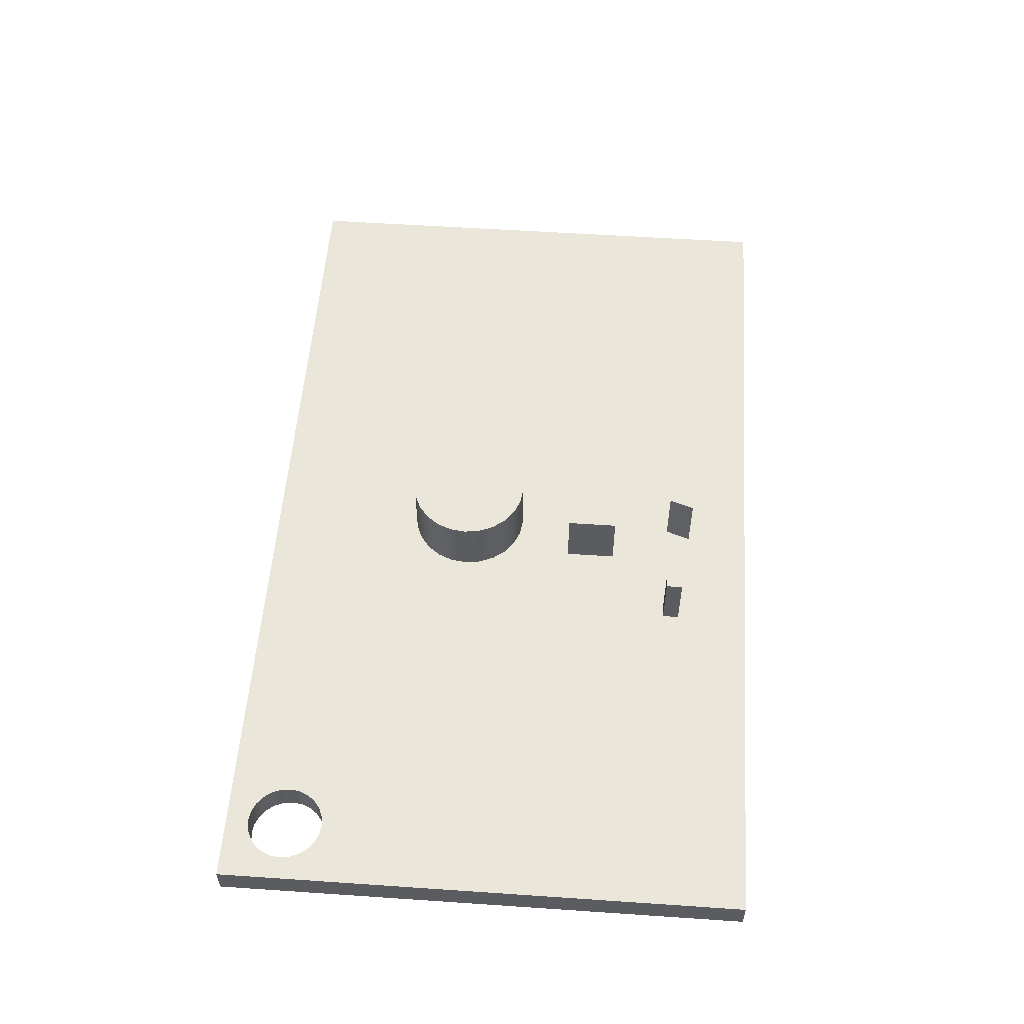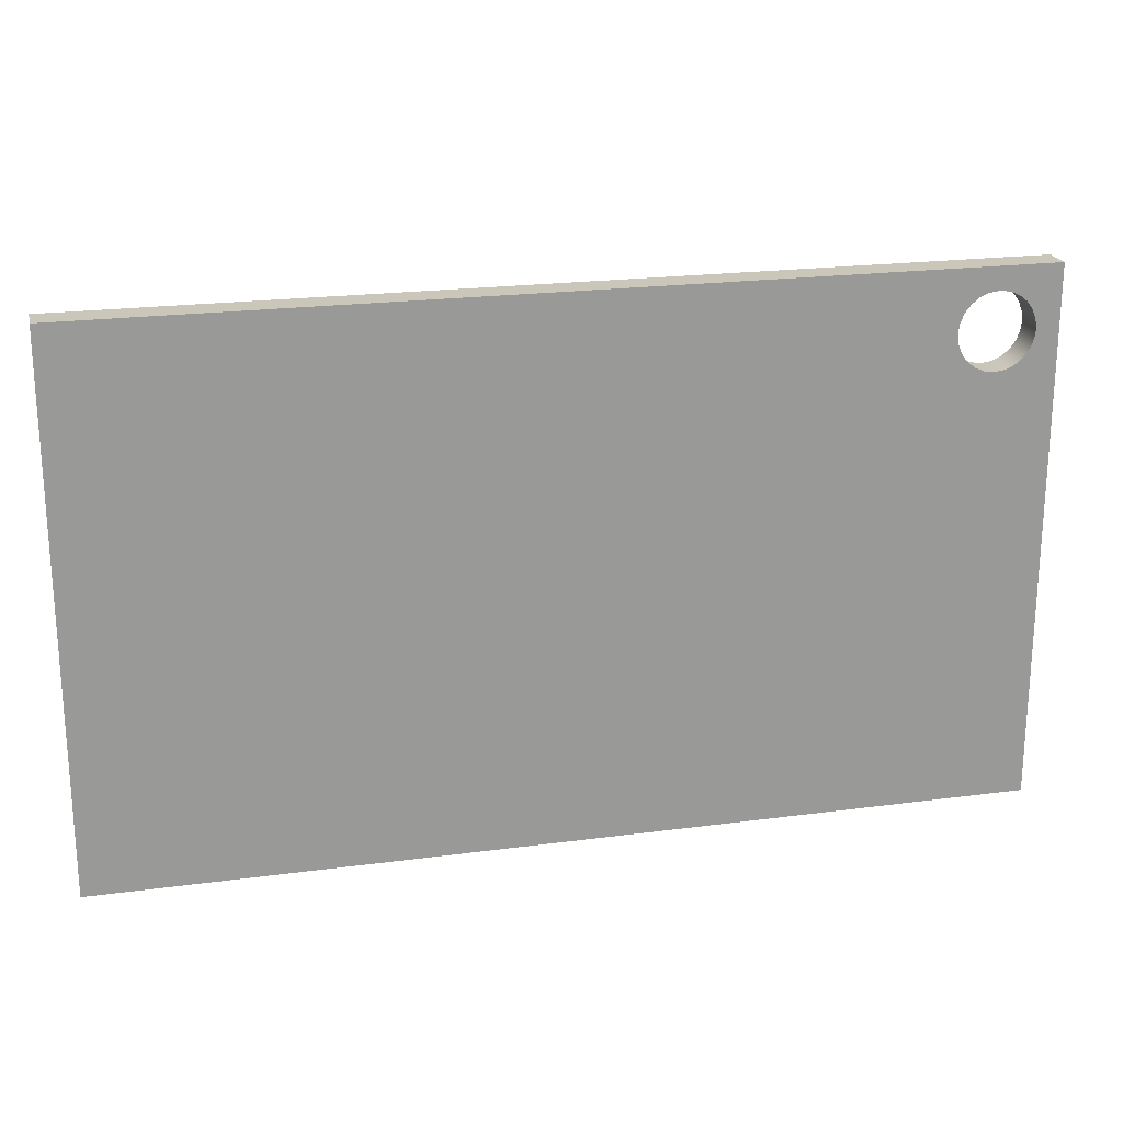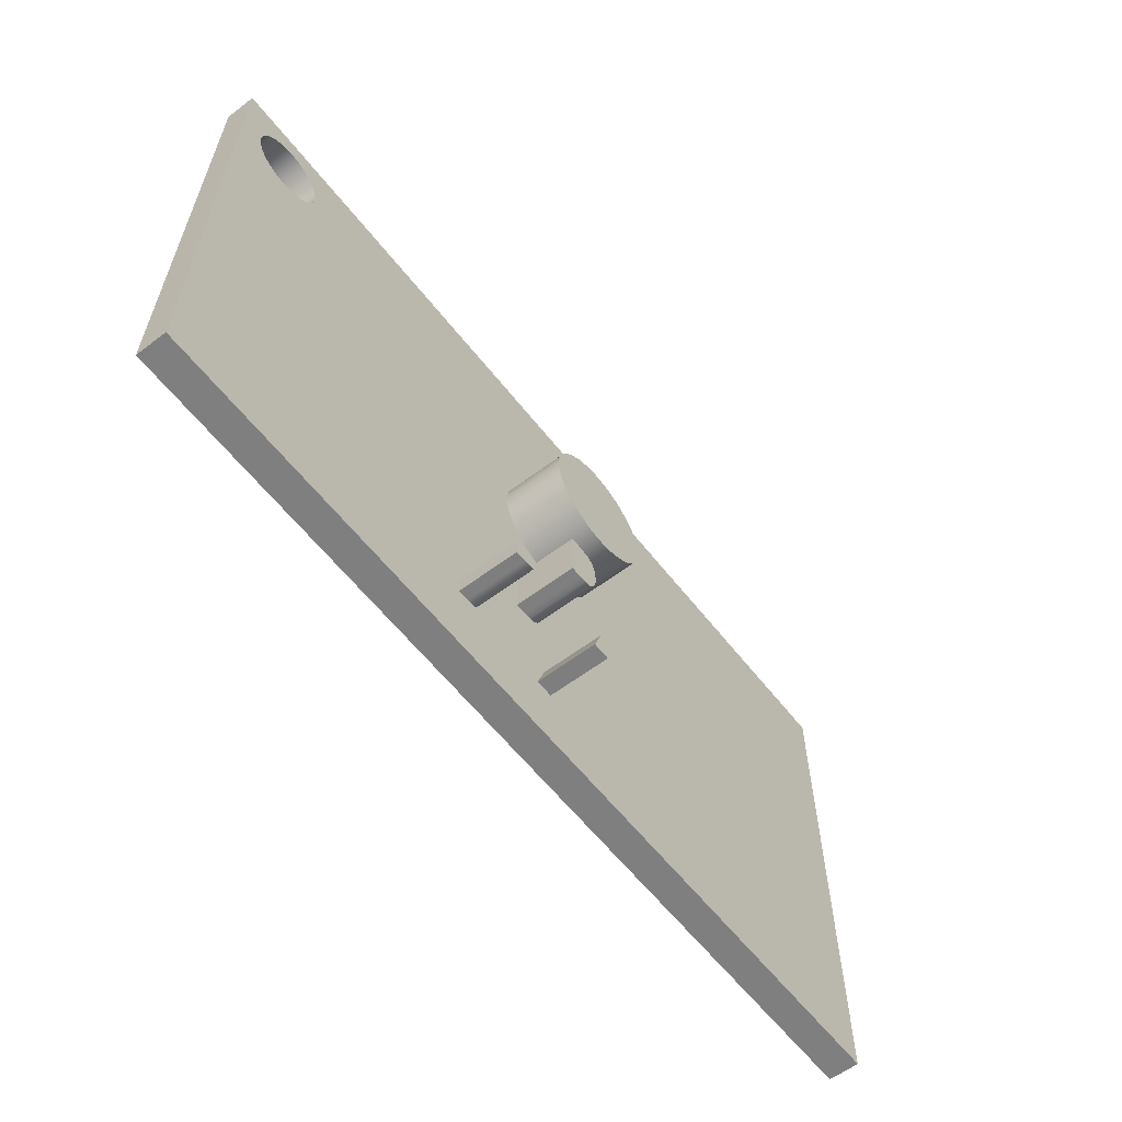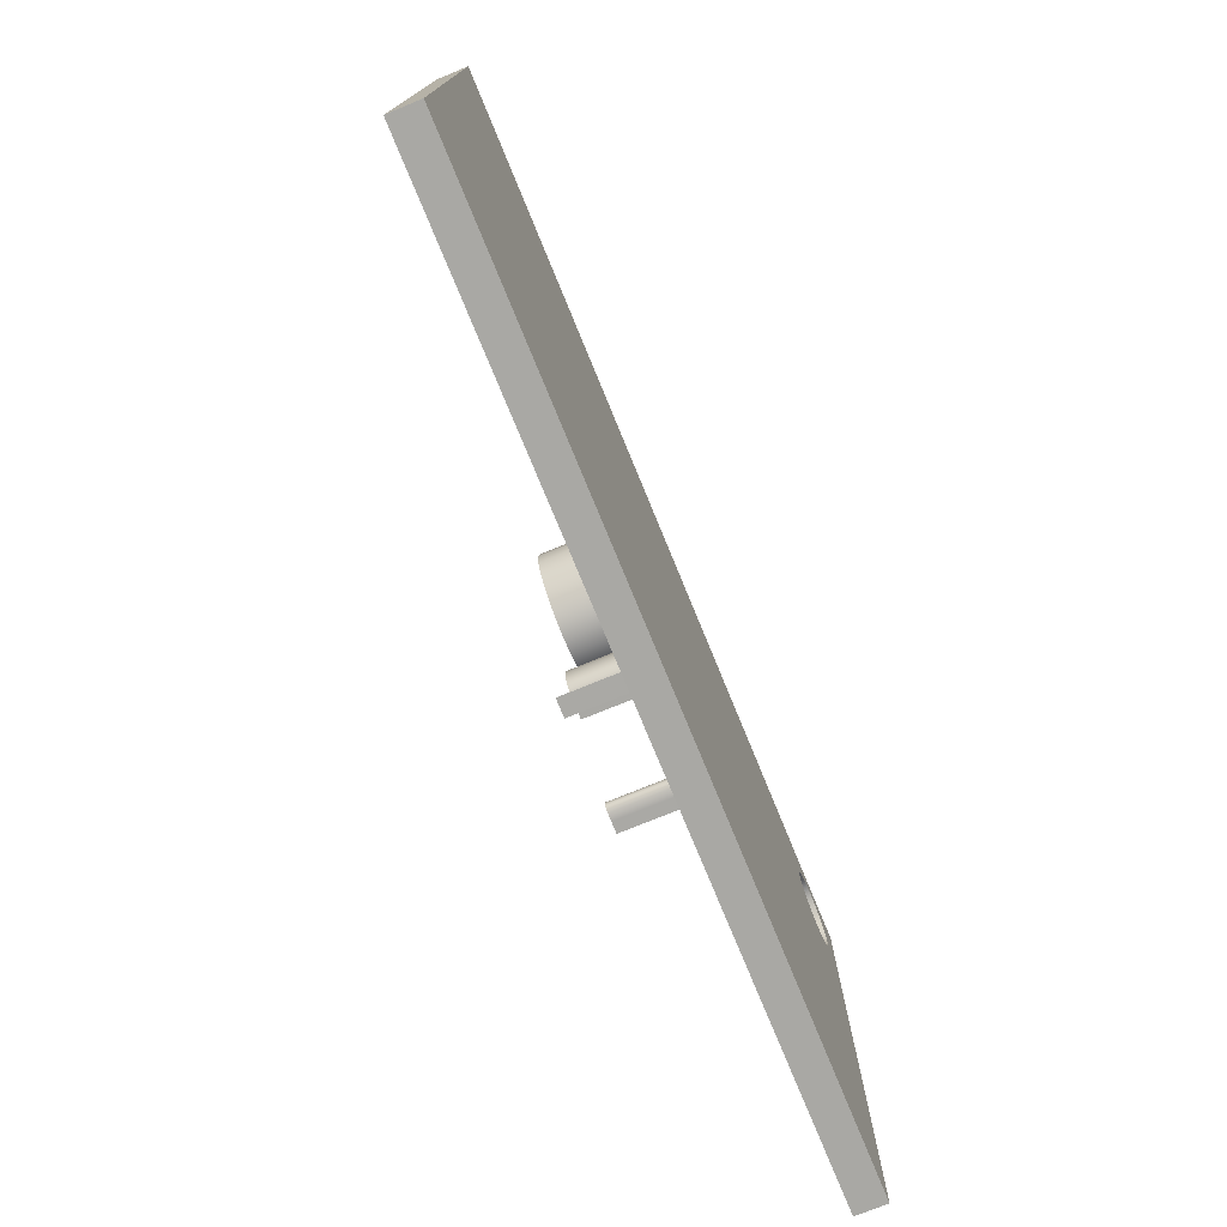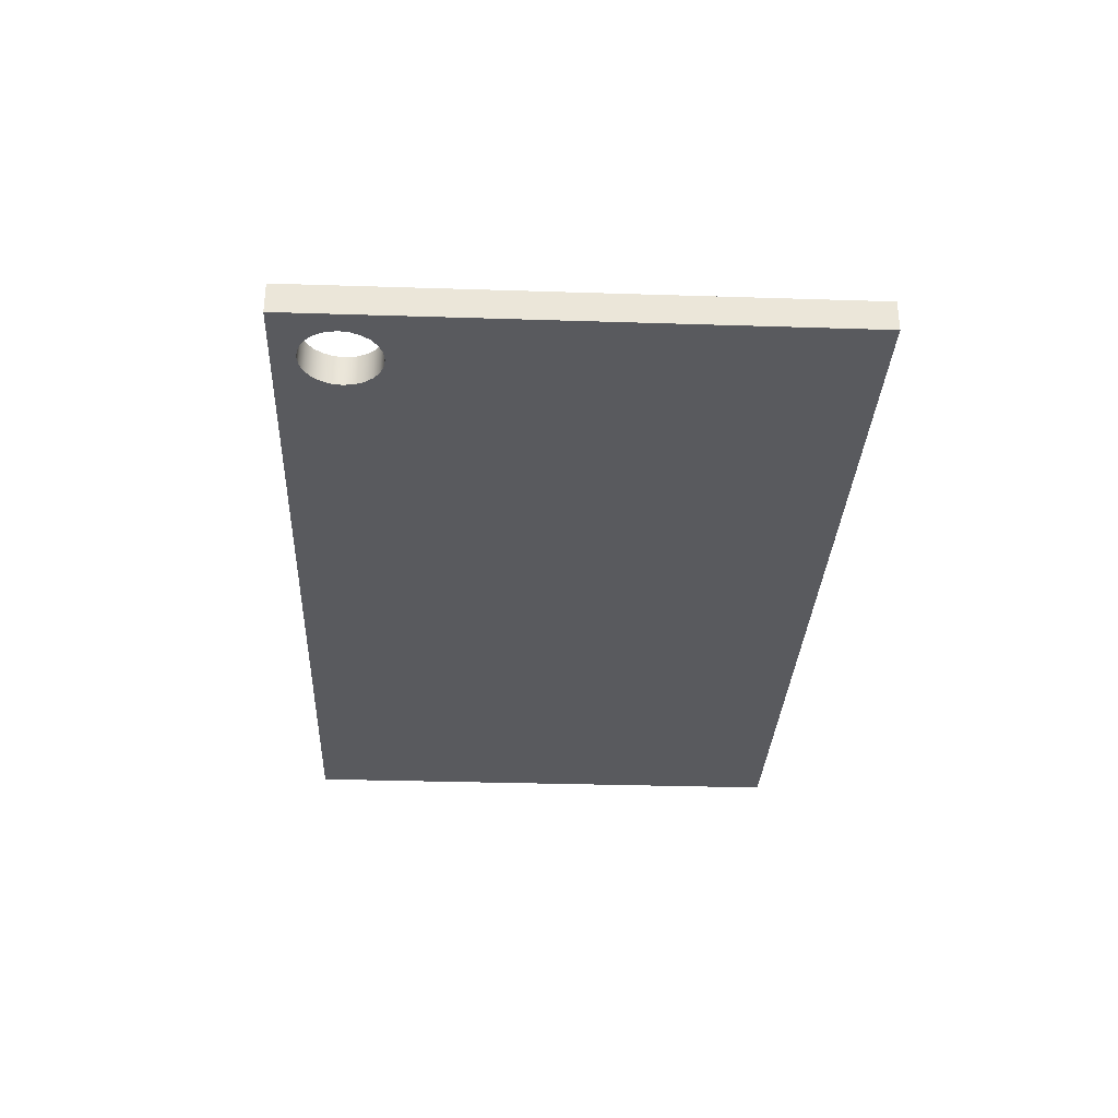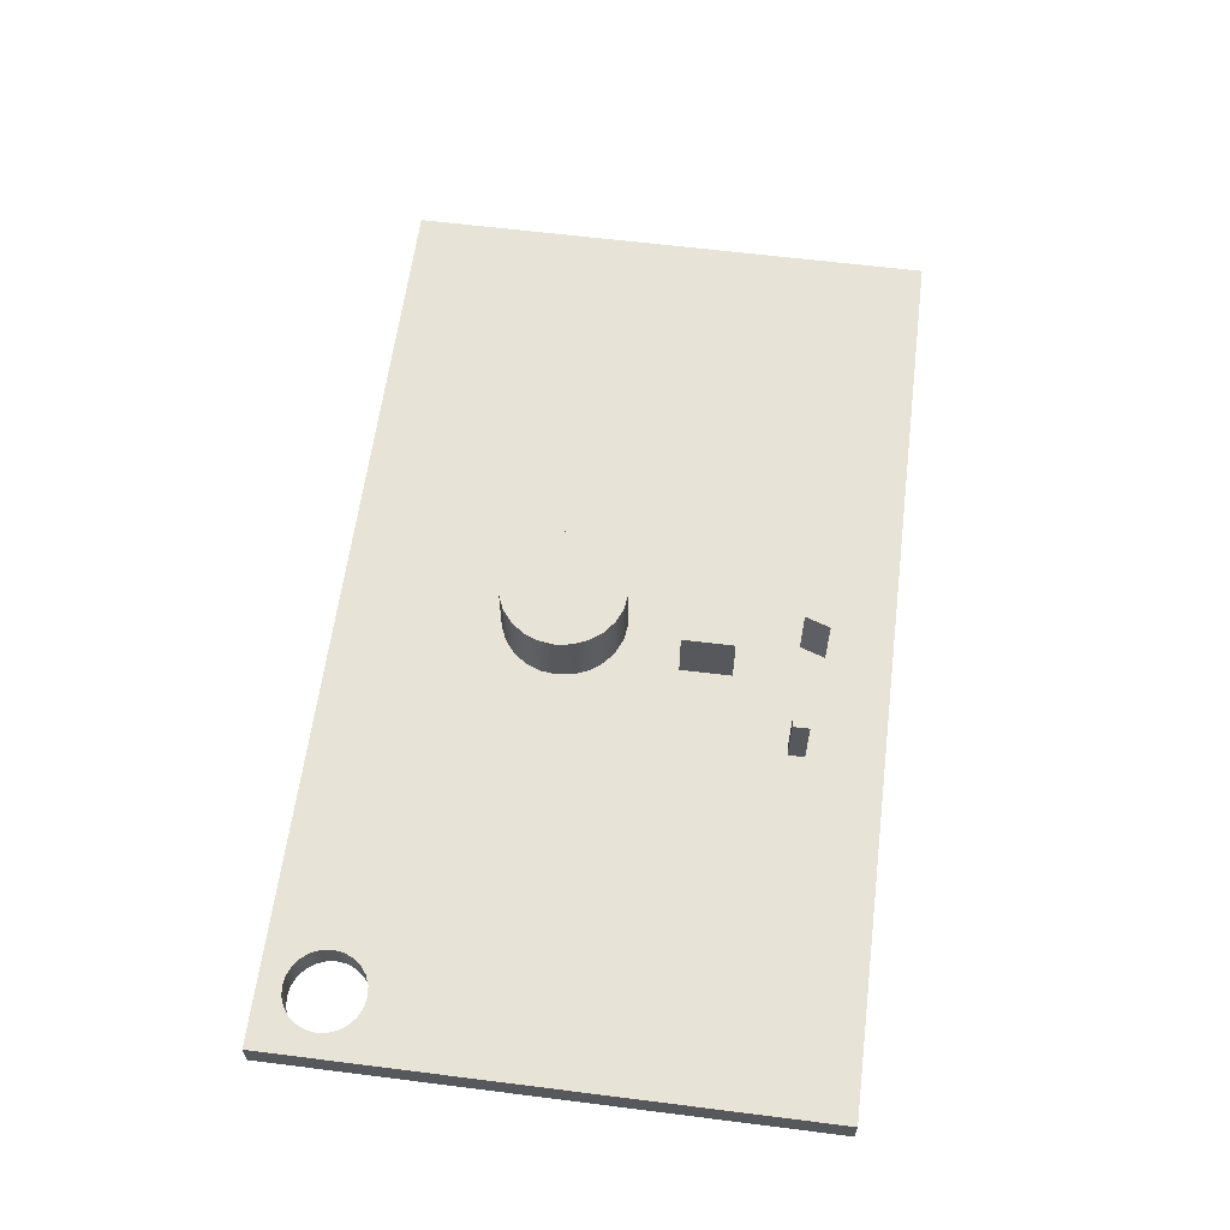
<metadata>
{"format":"obj","ext":"obj","renderer":"f3d","projection":"perspective","resolution":1024,"background":"white","views":[{"elev":54.8,"azim":-85.9,"up":"+Z"},{"elev":21.2,"azim":166.6,"up":"+Y"},{"elev":-59.7,"azim":-52.2,"up":"+Y"},{"elev":-75.0,"azim":112.3,"up":"+Y"},{"elev":-31.4,"azim":-92.6,"up":"+Z"},{"elev":61.5,"azim":-82.7,"up":"+Z"}]}
</metadata>
<code>
g Body23
v 23.76 5.699 2
v 23.72 5.757 2
v 23.66 5.807 2
v 23.6 5.849 2
v 23.53 5.883 2
v 23.53 5.883 6
v 23.6 5.849 6
v 23.66 5.807 6
v 23.72 5.757 6
v 23.76 5.699 6
v 23.85 5.411 2
v 23.84 5.49 2
v 23.83 5.565 2
v 23.8 5.634 2
v 23.8 5.634 6
v 23.83 5.565 6
v 23.84 5.49 6
v 23.85 5.411 6
v 23.75 5.081 2
v 23.79 5.147 2
v 23.82 5.224 2
v 23.84 5.312 2
v 23.84 5.312 6
v 23.82 5.224 6
v 23.79 5.147 6
v 23.75 5.081 6
v 23.45 4.91 2
v 23.54 4.94 2
v 23.62 4.979 2
v 23.69 5.026 2
v 23.69 5.026 6
v 23.62 4.979 6
v 23.54 4.94 6
v 23.45 4.91 6
v 22.97 4.857 2
v 22.97 4.857 6
v 22.25 4.851 2
v 22.25 4.851 6
v 22.25 5.932 2
v 22.25 5.932 6
v 22.98 5.938 2
v 22.98 5.938 6
v 23.44 5.908 2
v 23.32 5.926 2
v 23.32 5.926 6
v 23.44 5.908 6
v 30.35 4.199 2
v 29.74 5.817 2
v 29.74 5.817 6
v 30.35 4.199 6
v 29.17 4.19 2
v 29.17 4.19 6
v 28.64 13.03 2
v 28.28 13.1 2
v 27.86 13.13 2
v 27.86 13.13 6
v 28.28 13.1 6
v 28.64 13.03 6
v 29.18 12.57 2
v 29.07 12.73 2
v 28.94 12.86 2
v 28.79 12.96 2
v 28.79 12.96 6
v 28.94 12.86 6
v 29.07 12.73 6
v 29.18 12.57 6
v 29.4 11.48 2
v 29.35 12.11 2
v 29.28 12.36 2
v 29.28 12.36 6
v 29.35 12.11 6
v 29.4 11.48 6
v 28.9 10.02 2
v 29.02 10.14 2
v 29.12 10.27 2
v 29.28 10.6 2
v 29.37 11 2
v 29.37 11 6
v 29.28 10.6 6
v 29.12 10.27 6
v 29.02 10.14 6
v 28.9 10.02 6
v 28.64 9.872 2
v 28.78 9.936 2
v 28.78 9.936 6
v 28.64 9.872 6
v 28.35 9.805 2
v 28.35 9.805 6
v 27.96 9.791 2
v 27.96 9.791 6
v 27.2 9.791 2
v 27.2 9.791 6
v 27.2 13.13 2
v 27.2 13.13 6
v 25.91 20.66 6
v 26.05 21.7 6
v 26.45 22.66 6
v 27.08 23.49 6
v 27.91 24.13 6
v 28.87 24.53 6
v 29.91 24.66 6
v 30.94 24.53 6
v 31.91 24.13 6
v 32.74 23.49 6
v 33.37 22.66 6
v 33.77 21.7 6
v 33.91 20.66 6
v 33.77 19.63 6
v 33.37 18.66 6
v 32.74 17.83 6
v 31.91 17.2 6
v 30.94 16.8 6
v 29.91 16.66 6
v 28.87 16.8 6
v 27.91 17.2 6
v 27.08 17.83 6
v 26.45 18.66 6
v 26.05 19.63 6
v 25.91 20.66 2
v 26.05 19.63 2
v 26.45 18.66 2
v 27.08 17.83 2
v 27.91 17.2 2
v 28.87 16.8 2
v 29.91 16.66 2
v 30.94 16.8 2
v 31.91 17.2 2
v 32.74 17.83 2
v 33.37 18.66 2
v 33.77 19.63 2
v 33.91 20.66 2
v 33.77 21.7 2
v 33.37 22.66 2
v 32.74 23.49 2
v 31.91 24.13 2
v 30.94 24.53 2
v 29.91 24.66 2
v 28.87 24.53 2
v 27.91 24.13 2
v 27.08 23.49 2
v 26.45 22.66 2
v 26.05 21.7 2
v 1.5 31 2
v 1.585 30.35 2
v 1.835 29.75 2
v 2.232 29.23 2
v 2.75 28.83 2
v 3.353 28.59 2
v 4 28.5 2
v 4.647 28.59 2
v 5.25 28.83 2
v 5.768 29.23 2
v 6.165 29.75 2
v 6.415 30.35 2
v 6.5 31 2
v 6.415 31.65 2
v 6.165 32.25 2
v 5.768 32.77 2
v 5.25 33.17 2
v 4.647 33.41 2
v 4 33.5 2
v 3.353 33.41 2
v 2.75 33.17 2
v 2.232 32.77 2
v 1.835 32.25 2
v 1.585 31.65 2
v 1.5 31 0
v 1.585 31.65 0
v 1.835 32.25 0
v 2.232 32.77 0
v 2.75 33.17 0
v 3.353 33.41 0
v 4 33.5 0
v 4.647 33.41 0
v 5.25 33.17 0
v 5.768 32.77 0
v 6.165 32.25 0
v 6.415 31.65 0
v 6.5 31 0
v 6.415 30.35 0
v 6.165 29.75 0
v 5.768 29.23 0
v 5.25 28.83 0
v 4.647 28.59 0
v 4 28.5 0
v 3.353 28.59 0
v 2.75 28.83 0
v 2.232 29.23 0
v 1.835 29.75 0
v 1.585 30.35 0
v 60 35 0
v 0 35 0
v 0 35 2
v 60 35 2
v 60 0 0
v 60 0 2
v 0 0 0
v 0 0 2
f 1 2 10
f 10 2 9
f 9 2 3
f 9 3 8
f 8 3 4
f 8 4 7
f 7 4 5
f 7 5 6
f 11 12 18
f 18 12 17
f 17 12 13
f 17 13 16
f 16 13 14
f 16 14 15
f 15 14 1
f 15 1 10
f 19 20 26
f 26 20 25
f 25 20 21
f 25 21 24
f 24 21 22
f 24 22 23
f 23 22 11
f 23 11 18
f 27 28 34
f 34 28 33
f 33 28 29
f 33 29 32
f 32 29 30
f 32 30 31
f 31 30 19
f 31 19 26
f 35 27 36
f 36 27 34
f 37 35 38
f 38 35 36
f 39 37 40
f 40 37 38
f 41 39 42
f 42 39 40
f 5 43 6
f 6 43 46
f 46 43 44
f 46 44 45
f 45 44 41
f 45 41 42
f 6 46 7
f 7 46 45
f 7 45 8
f 8 45 9
f 9 45 10
f 10 45 15
f 15 45 16
f 16 45 42
f 16 42 17
f 17 42 18
f 18 42 23
f 23 42 24
f 24 42 25
f 25 42 26
f 26 42 31
f 31 42 32
f 32 42 33
f 33 42 34
f 34 42 36
f 36 42 40
f 36 40 38
f 47 48 50
f 50 48 49
f 51 47 52
f 52 47 50
f 48 51 49
f 49 51 52
f 49 52 50
f 53 54 58
f 58 54 57
f 57 54 55
f 57 55 56
f 59 60 66
f 66 60 65
f 65 60 61
f 65 61 64
f 64 61 62
f 64 62 63
f 63 62 53
f 63 53 58
f 67 68 72
f 72 68 71
f 71 68 69
f 71 69 70
f 70 69 59
f 70 59 66
f 73 74 82
f 82 74 81
f 81 74 75
f 81 75 80
f 80 75 76
f 80 76 79
f 79 76 77
f 79 77 78
f 78 77 67
f 78 67 72
f 83 84 86
f 86 84 85
f 85 84 73
f 85 73 82
f 87 83 88
f 88 83 86
f 89 87 90
f 90 87 88
f 91 89 92
f 92 89 90
f 93 91 94
f 94 91 92
f 55 93 56
f 56 93 94
f 94 92 56
f 56 92 90
f 56 90 57
f 57 90 88
f 57 88 58
f 58 88 86
f 58 86 72
f 72 86 78
f 78 86 85
f 78 85 82
f 82 81 78
f 78 81 80
f 78 80 79
f 71 65 72
f 72 65 64
f 72 64 63
f 70 66 71
f 71 66 65
f 63 58 72
f 96 142 95
f 95 142 119
f 95 119 118
f 118 119 120
f 118 120 117
f 117 120 121
f 117 121 116
f 116 121 122
f 116 122 115
f 115 122 123
f 115 123 114
f 114 123 124
f 114 124 113
f 113 124 125
f 113 125 112
f 112 125 126
f 112 126 111
f 111 126 127
f 111 127 110
f 110 127 128
f 110 128 109
f 109 128 129
f 109 129 108
f 108 129 130
f 108 130 107
f 107 130 131
f 107 131 106
f 106 131 132
f 106 132 105
f 105 132 133
f 105 133 104
f 104 133 134
f 104 134 103
f 103 134 135
f 103 135 102
f 102 135 136
f 102 136 101
f 101 136 137
f 101 137 100
f 100 137 138
f 100 138 99
f 99 138 139
f 99 139 98
f 98 139 140
f 98 140 97
f 97 140 141
f 97 141 96
f 96 141 142
f 118 108 95
f 95 108 107
f 95 107 96
f 96 107 106
f 96 106 97
f 97 106 105
f 97 105 98
f 98 105 104
f 98 104 99
f 99 104 103
f 99 103 100
f 100 103 102
f 100 102 101
f 108 118 109
f 109 118 117
f 109 117 110
f 110 117 116
f 110 116 111
f 111 116 115
f 111 115 112
f 112 115 114
f 112 114 113
f 144 190 143
f 143 190 167
f 143 167 166
f 166 167 168
f 166 168 165
f 165 168 169
f 165 169 164
f 164 169 170
f 164 170 163
f 163 170 171
f 163 171 162
f 162 171 172
f 162 172 161
f 161 172 173
f 161 173 160
f 160 173 174
f 160 174 159
f 159 174 175
f 159 175 158
f 158 175 176
f 158 176 157
f 157 176 177
f 157 177 156
f 156 177 178
f 156 178 155
f 155 178 179
f 155 179 154
f 154 179 180
f 154 180 153
f 153 180 181
f 153 181 152
f 152 181 182
f 152 182 151
f 151 182 183
f 151 183 150
f 150 183 184
f 150 184 149
f 149 184 185
f 149 185 148
f 148 185 186
f 148 186 147
f 147 186 187
f 147 187 146
f 146 187 188
f 146 188 145
f 145 188 189
f 145 189 144
f 144 189 190
f 191 192 194
f 194 192 193
f 195 191 196
f 196 191 194
f 197 195 198
f 198 195 196
f 192 197 193
f 193 197 198
f 43 5 91
f 91 5 4
f 91 4 48
f 48 4 3
f 48 3 2
f 2 1 48
f 48 1 14
f 48 14 13
f 13 12 48
f 48 12 11
f 48 11 51
f 51 11 22
f 51 22 21
f 21 20 51
f 51 20 19
f 51 19 30
f 30 29 51
f 51 29 28
f 51 28 27
f 27 35 51
f 51 35 37
f 51 37 198
f 198 37 39
f 198 39 149
f 149 39 93
f 149 93 121
f 121 93 122
f 122 93 123
f 123 93 124
f 124 93 55
f 124 55 54
f 93 39 91
f 91 39 41
f 91 41 44
f 44 43 91
f 47 196 48
f 48 196 76
f 48 76 75
f 196 47 51
f 124 54 125
f 125 54 53
f 125 53 62
f 125 62 126
f 126 62 61
f 126 61 60
f 60 59 126
f 126 59 127
f 127 59 69
f 127 69 68
f 127 68 128
f 128 68 67
f 128 67 196
f 196 67 77
f 196 77 76
f 75 74 48
f 48 74 73
f 48 73 84
f 84 83 48
f 48 83 87
f 48 87 89
f 89 91 48
f 120 119 150
f 150 119 142
f 150 142 151
f 151 142 141
f 151 141 152
f 152 141 140
f 152 140 153
f 153 140 139
f 153 139 154
f 154 139 155
f 155 139 138
f 155 138 156
f 156 138 157
f 157 138 137
f 157 137 158
f 158 137 194
f 158 194 159
f 159 194 160
f 160 194 193
f 160 193 161
f 161 193 162
f 162 193 163
f 163 193 164
f 164 193 165
f 165 193 166
f 166 193 143
f 143 193 144
f 144 193 198
f 144 198 145
f 145 198 146
f 146 198 147
f 147 198 148
f 148 198 149
f 137 136 194
f 194 136 135
f 194 135 134
f 134 133 194
f 194 133 132
f 194 132 131
f 131 130 194
f 194 130 196
f 196 130 129
f 196 129 128
f 121 120 149
f 149 120 150
f 198 196 51
f 168 167 192
f 192 167 190
f 192 190 197
f 197 190 189
f 197 189 188
f 188 187 197
f 197 187 186
f 197 186 185
f 185 184 197
f 197 184 183
f 197 183 195
f 195 183 182
f 195 182 191
f 191 182 181
f 191 181 180
f 180 179 191
f 191 179 178
f 191 178 177
f 177 176 191
f 191 176 175
f 191 175 174
f 191 174 192
f 192 174 173
f 192 173 172
f 172 171 192
f 192 171 170
f 192 170 169
f 169 168 192

</code>
